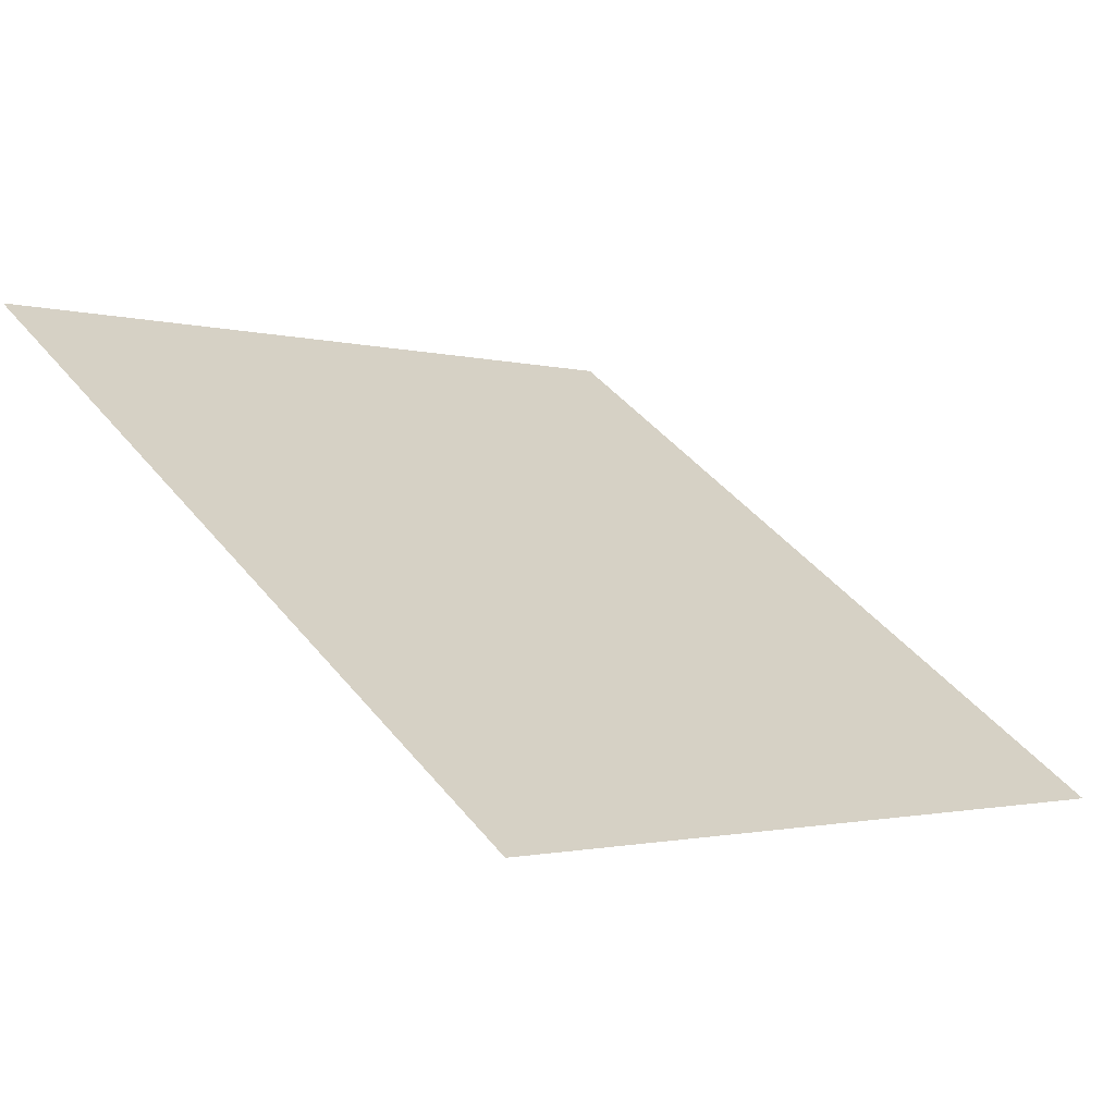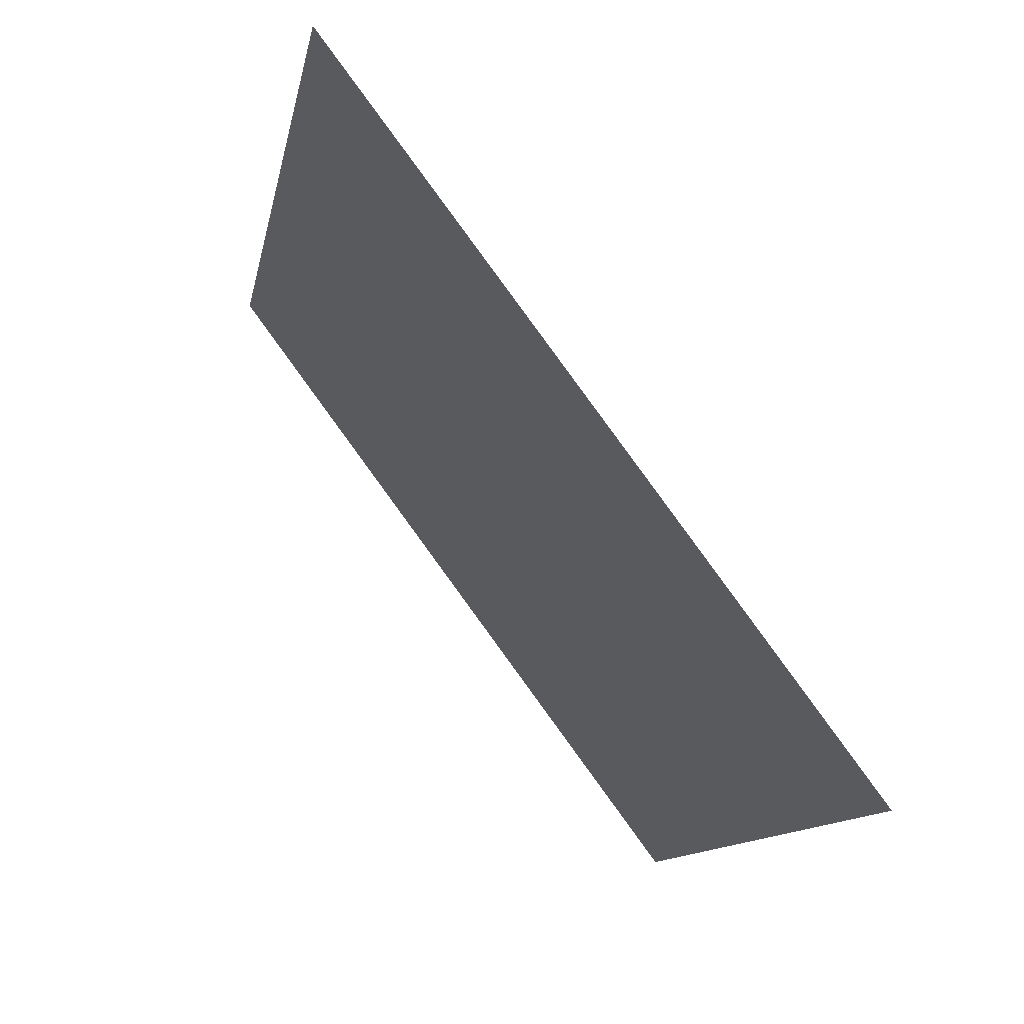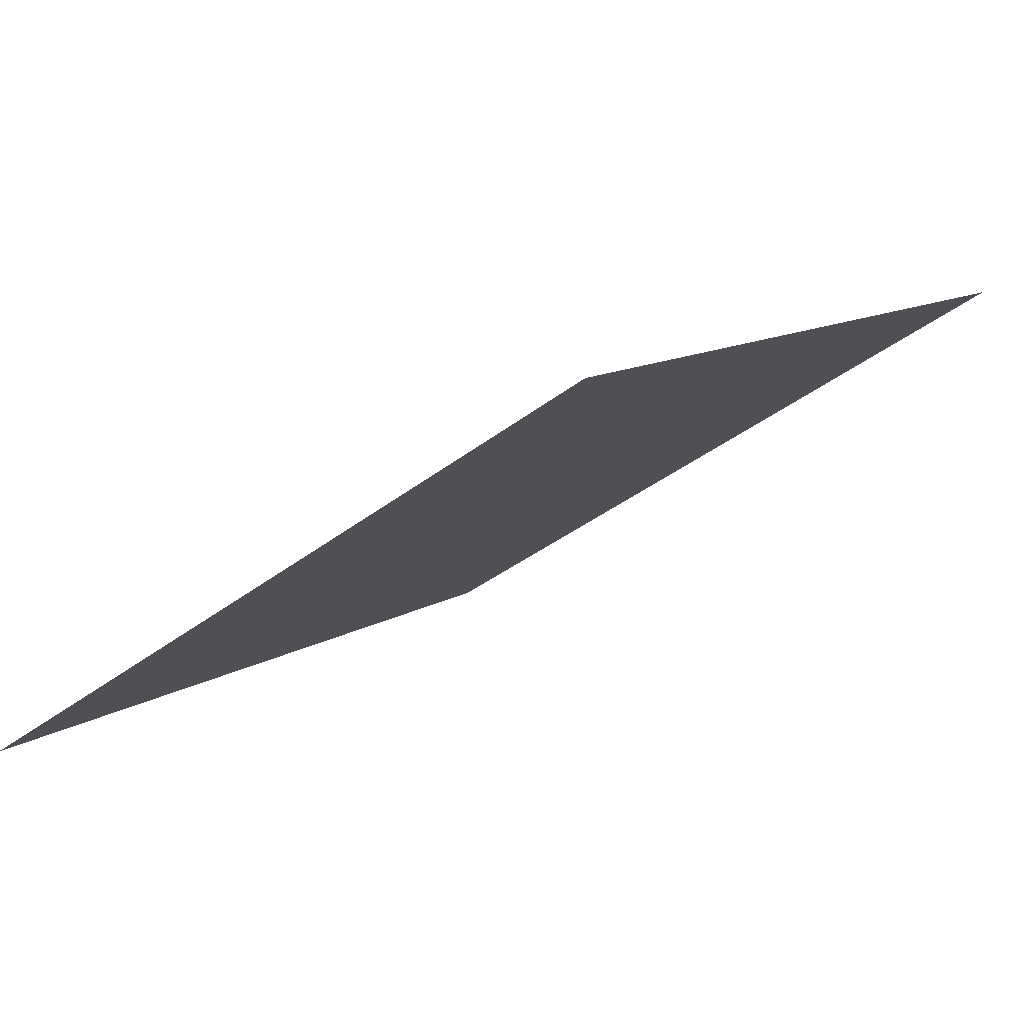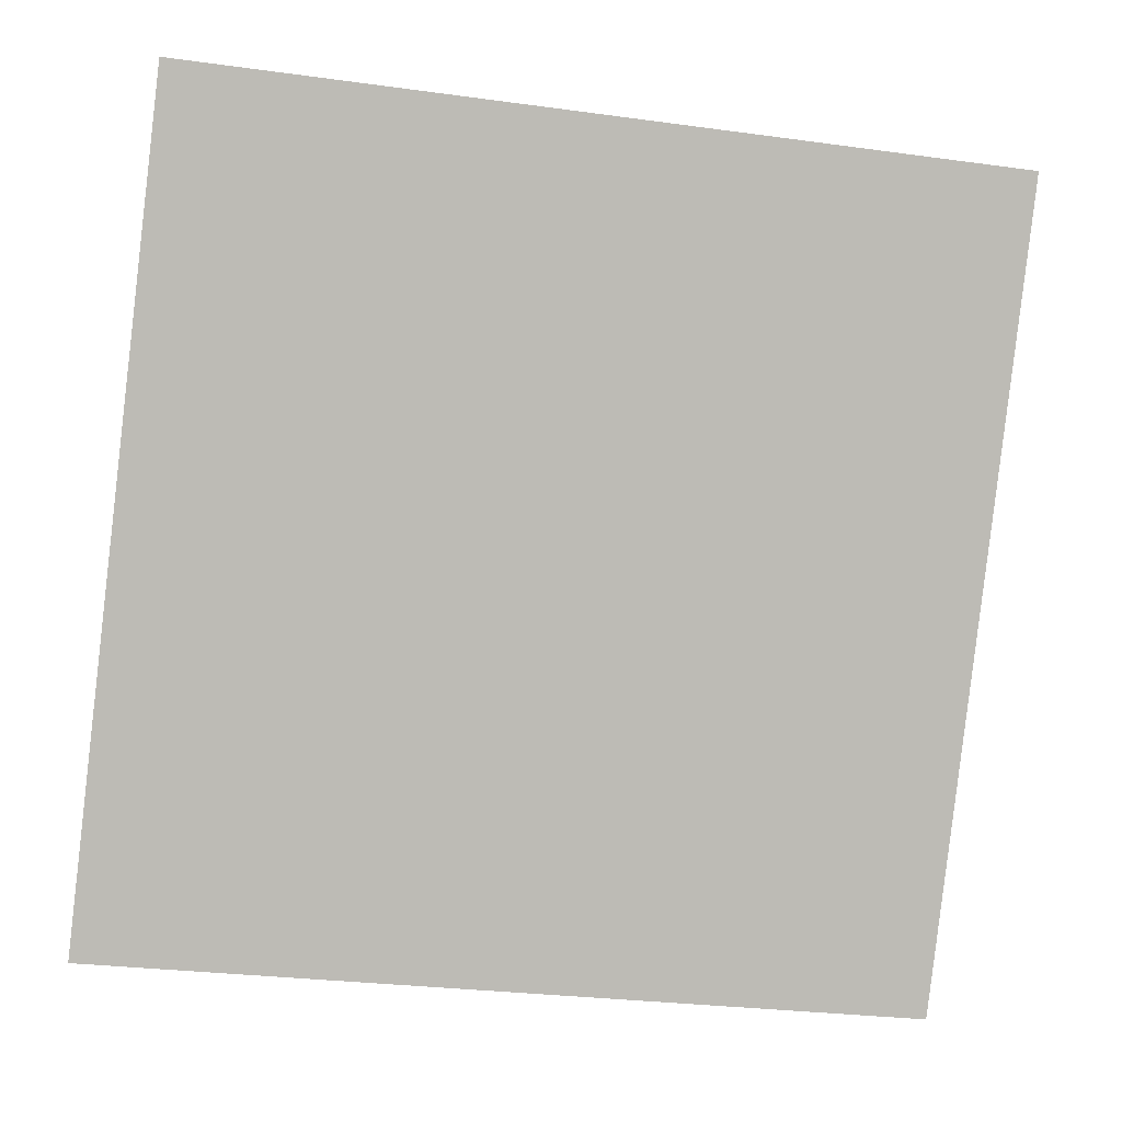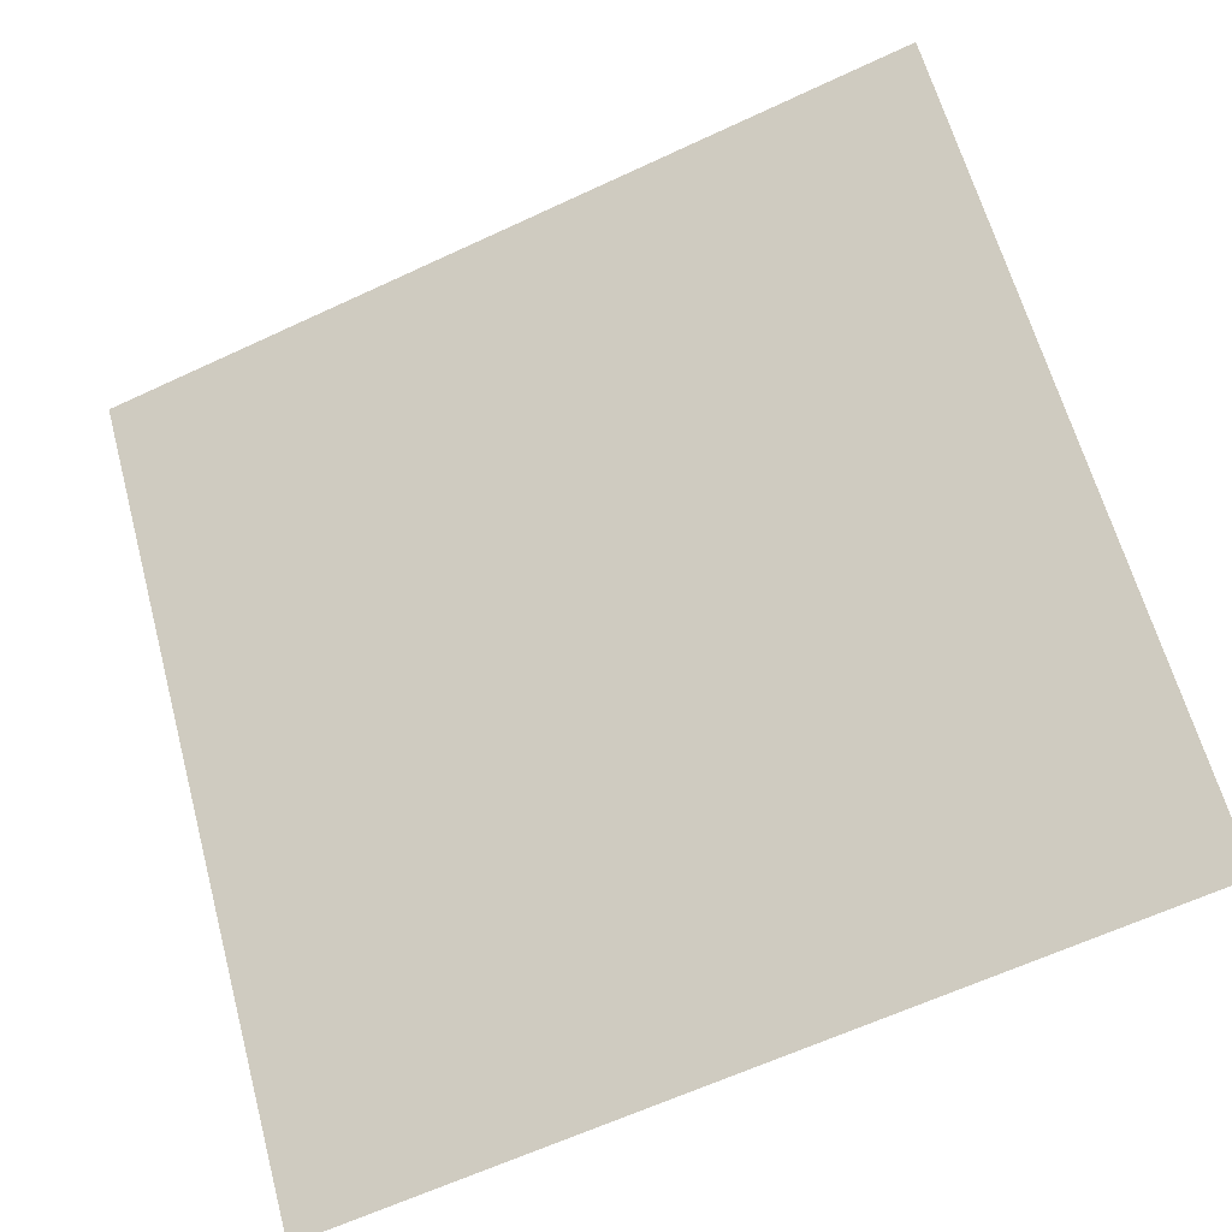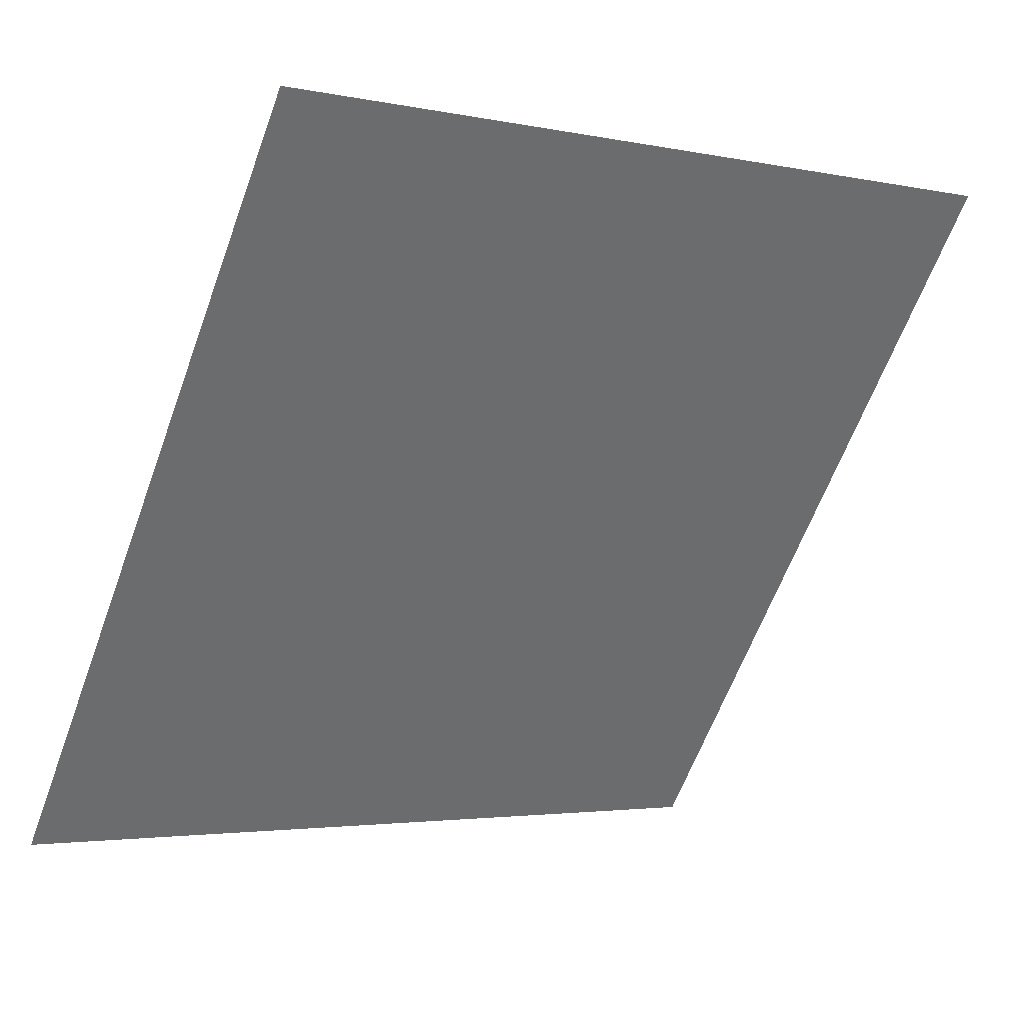
<metadata>
{"format":"obj","ext":"obj","renderer":"f3d","projection":"perspective","resolution":1024,"background":"white","views":[{"elev":-3.5,"azim":133.8,"up":"+Y"},{"elev":-11.3,"azim":-101.6,"up":"+Z"},{"elev":-34.8,"azim":-134.2,"up":"+Y"},{"elev":-31.1,"azim":167.1,"up":"+Z"},{"elev":-61.8,"azim":-156.1,"up":"+Z"},{"elev":-3.9,"azim":143.1,"up":"+Z"}]}
</metadata>
<code>
v -0.07918 0.9844 0.7707
v -0.08573 0.9846 0.7708
v -0.08562 0.9885 0.776
v -0.07906 0.9884 0.776
f 4 3 2 1

</code>
